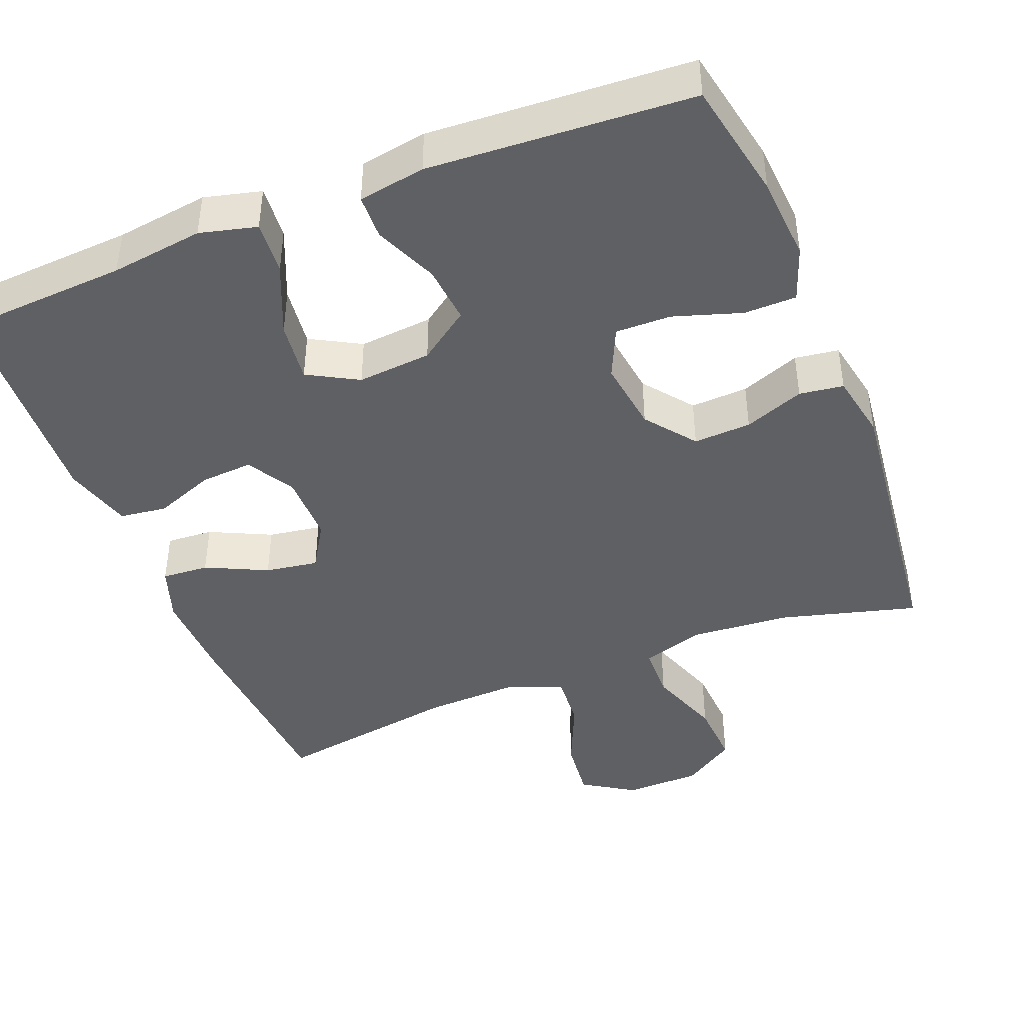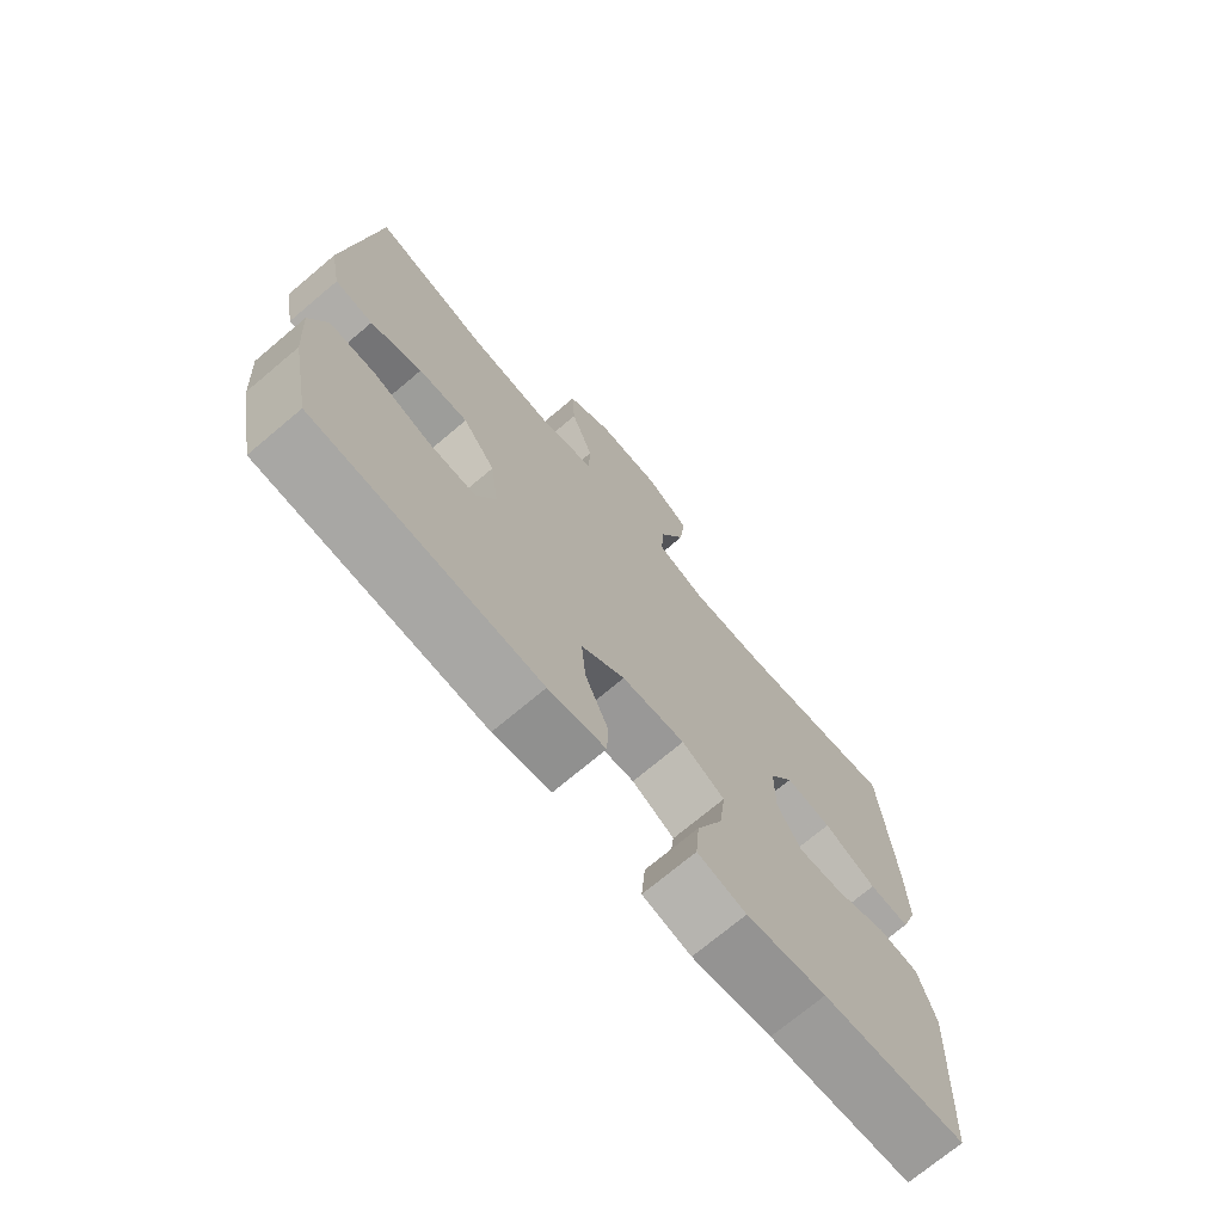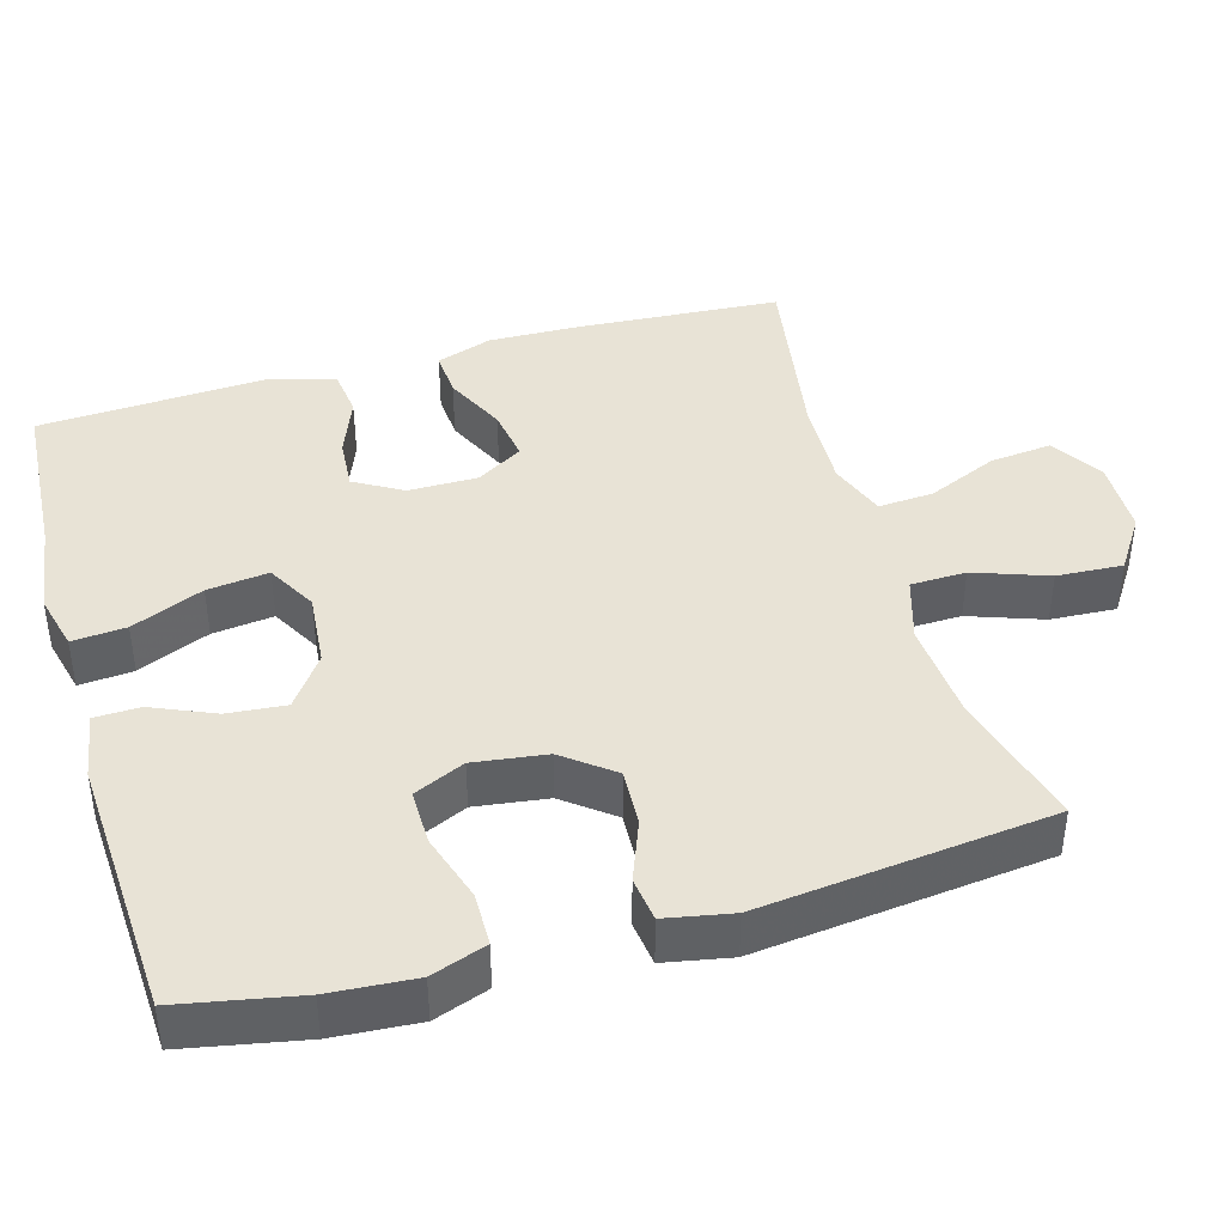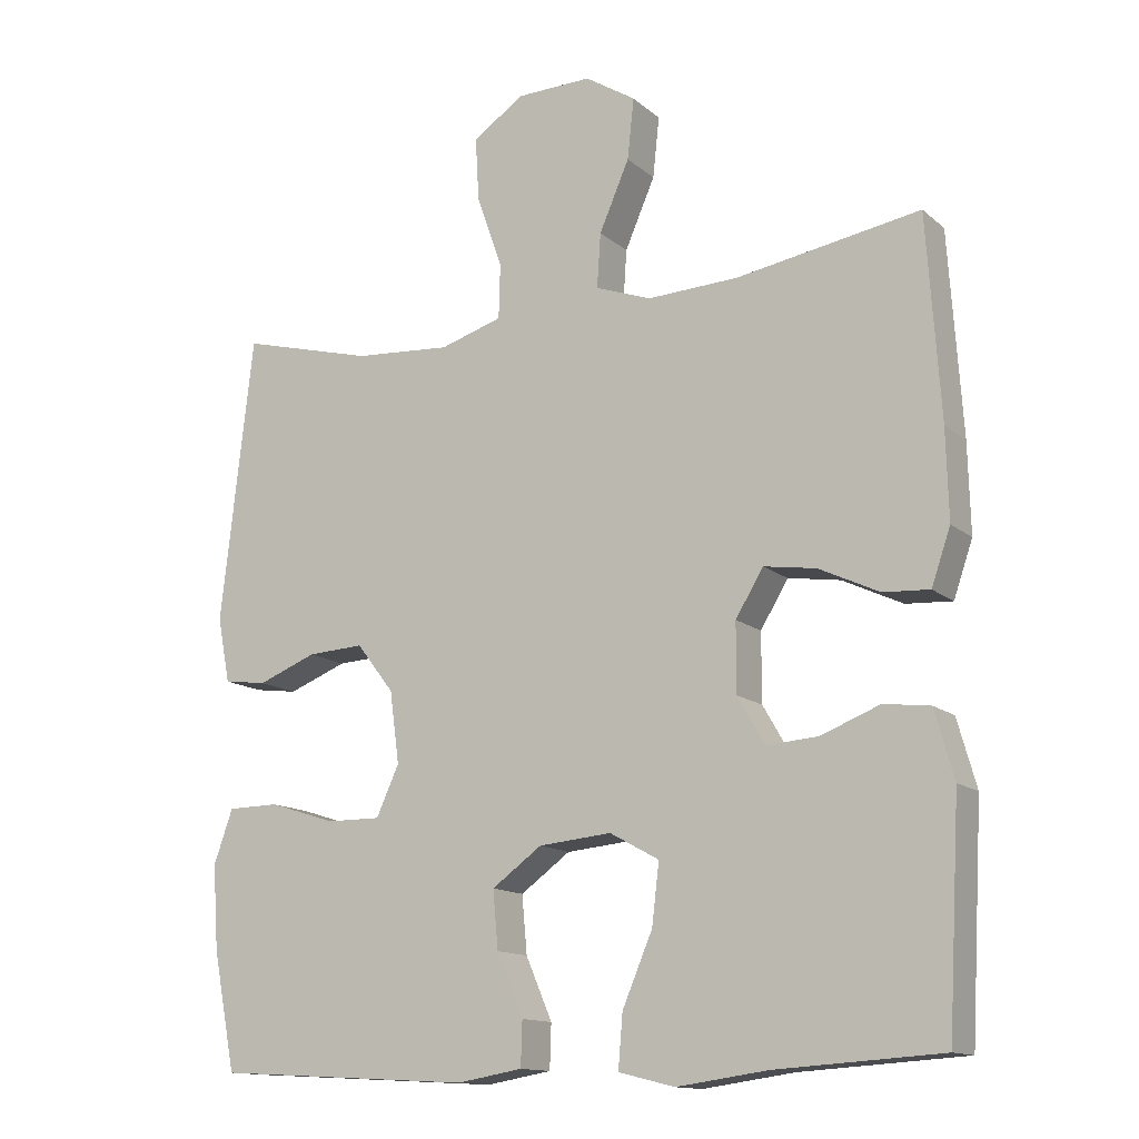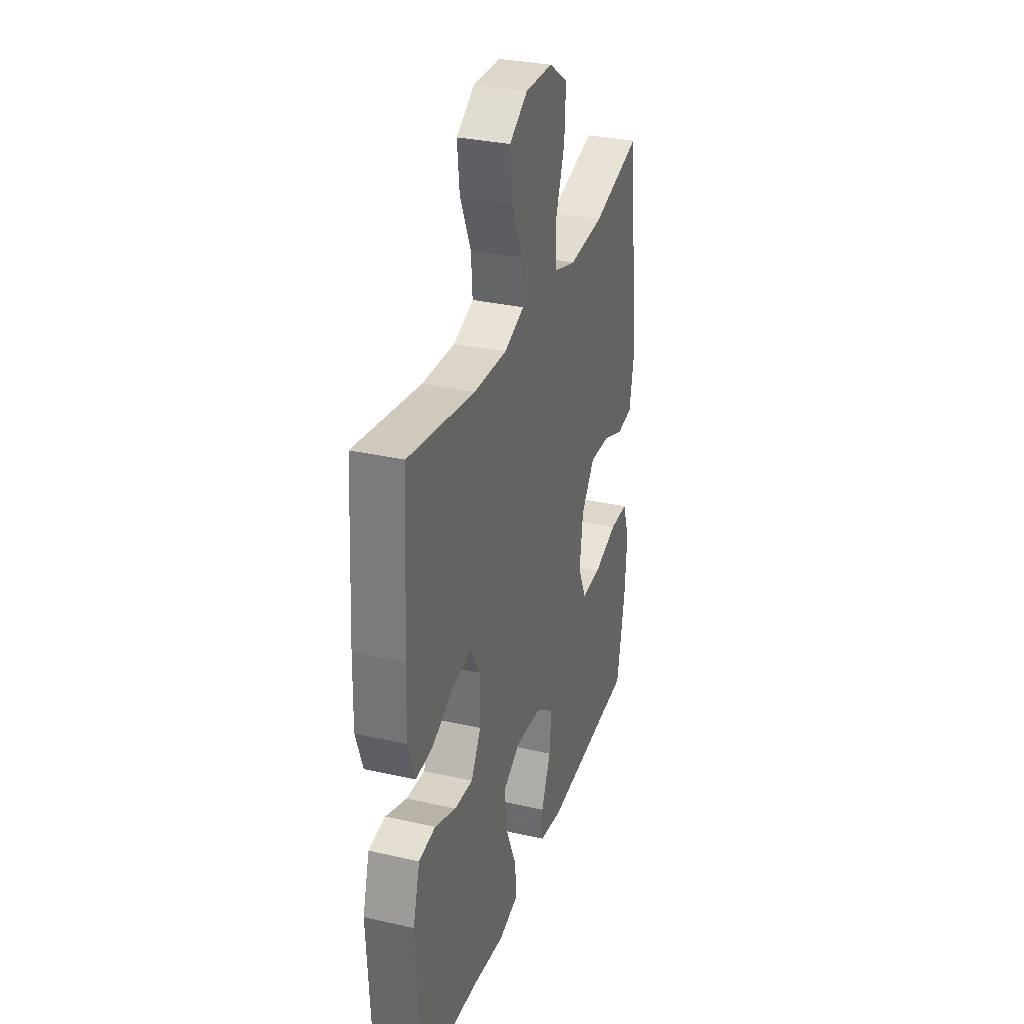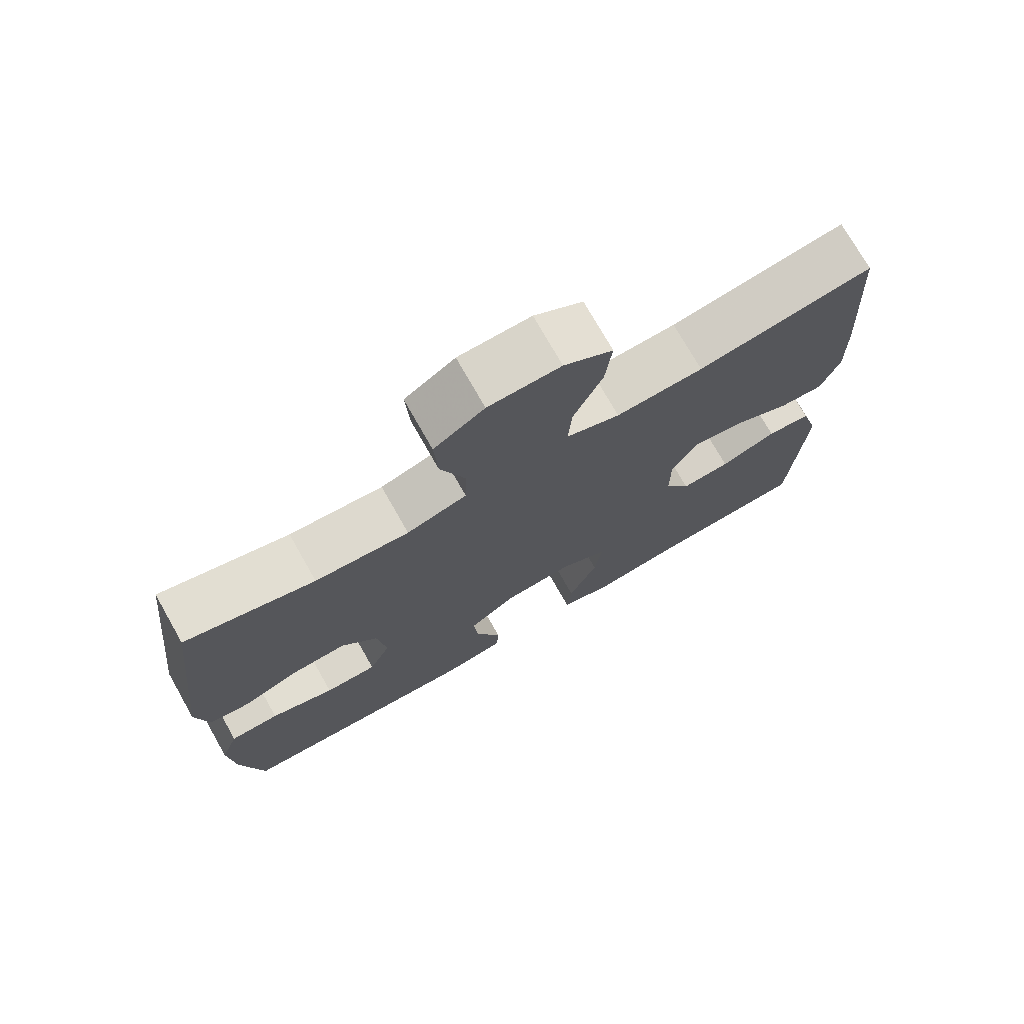
<metadata>
{"format":"obj","ext":"obj","renderer":"f3d","projection":"perspective","resolution":1024,"background":"white","views":[{"elev":-43.0,"azim":-158.4,"up":"+Y"},{"elev":-72.4,"azim":-49.9,"up":"+Z"},{"elev":41.5,"azim":-106.0,"up":"+Y"},{"elev":-13.7,"azim":30.0,"up":"+Z"},{"elev":31.6,"azim":107.8,"up":"+Z"},{"elev":74.5,"azim":-29.6,"up":"+Z"}]}
</metadata>
<code>
v 0.5 0.07 0.5
v 0.518 0.07 0.226
v 0.521 0.07 0.105
v 0.495 0.07 0.03
v 0.432 0.07 0.034
v 0.35 0.07 0.073
v 0.279 0.07 0.084
v 0.241 0.07 0.022
v 0.241 0.07 -0.071
v 0.278 0.07 -0.135
v 0.348 0.07 -0.13
v 0.428 0.07 -0.099
v 0.491 0.07 -0.107
v 0.517 0.07 -0.199
v 0.5 0.07 -0.5
v 0.276 0.07 -0.514
v 0.152 0.07 -0.531
v 0.076 0.07 -0.512
v 0.082 0.07 -0.44
v 0.123 0.07 -0.344
v 0.133 0.07 -0.262
v 0.066 0.07 -0.225
v -0.033 0.07 -0.234
v -0.101 0.07 -0.283
v -0.094 0.07 -0.361
v -0.058 0.07 -0.445
v -0.06 0.07 -0.505
v -0.149 0.07 -0.52
v -0.5 0.07 -0.5
v -0.531 0.07 -0.34
v -0.539 0.07 -0.226
v -0.513 0.07 -0.153
v -0.443 0.07 -0.152
v -0.352 0.07 -0.181
v -0.278 0.07 -0.182
v -0.247 0.07 -0.114
v -0.26 0.07 -0.017
v -0.311 0.07 0.049
v -0.388 0.07 0.045
v -0.468 0.07 0.014
v -0.527 0.07 0.022
v -0.544 0.07 0.111
v -0.5 0.07 0.5
v -0.317 0.07 0.451
v -0.184 0.07 0.441
v -0.099 0.07 0.467
v -0.097 0.07 0.541
v -0.132 0.07 0.64
v -0.137 0.07 0.728
v -0.066 0.07 0.775
v 0.036 0.07 0.777
v 0.105 0.07 0.733
v 0.096 0.07 0.65
v 0.055 0.07 0.556
v 0.05 0.07 0.482
v 0.126 0.07 0.454
v 0.25 0.07 0.459
v 0.5 0 0.5
v 0.518 0 0.226
v 0.521 0 0.105
v 0.495 0 0.03
v 0.432 0 0.034
v 0.35 0 0.073
v 0.279 0 0.084
v 0.241 0 0.022
v 0.241 0 -0.071
v 0.278 0 -0.135
v 0.348 0 -0.13
v 0.428 0 -0.099
v 0.491 0 -0.107
v 0.517 0 -0.199
v 0.5 0 -0.5
v 0.276 0 -0.514
v 0.152 0 -0.531
v 0.076 0 -0.512
v 0.082 0 -0.44
v 0.123 0 -0.344
v 0.133 0 -0.262
v 0.066 0 -0.225
v -0.033 0 -0.234
v -0.101 0 -0.283
v -0.094 0 -0.361
v -0.058 0 -0.445
v -0.06 0 -0.505
v -0.149 0 -0.52
v -0.5 0 -0.5
v -0.531 0 -0.34
v -0.539 0 -0.226
v -0.513 0 -0.153
v -0.443 0 -0.152
v -0.352 0 -0.181
v -0.278 0 -0.182
v -0.247 0 -0.114
v -0.26 0 -0.017
v -0.311 0 0.049
v -0.388 0 0.045
v -0.468 0 0.014
v -0.527 0 0.022
v -0.544 0 0.111
v -0.5 0 0.5
v -0.317 0 0.451
v -0.184 0 0.441
v -0.099 0 0.467
v -0.097 0 0.541
v -0.132 0 0.64
v -0.137 0 0.728
v -0.066 0 0.775
v 0.036 0 0.777
v 0.105 0 0.733
v 0.096 0 0.65
v 0.055 0 0.556
v 0.05 0 0.482
v 0.126 0 0.454
v 0.25 0 0.459
f 52 53 54
f 51 52 54
f 50 51 54
f 49 50 54
f 48 49 54
f 47 48 54
f 46 47 54 55
f 45 46 55 56
f 42 43 44
f 41 42 44
f 40 41 44
f 39 40 44
f 38 39 44 45
f 45 56 57
f 38 45 57
f 37 38 57
f 32 33 34
f 31 32 34
f 30 31 34
f 29 30 34
f 28 29 34
f 27 28 34
f 26 27 34
f 25 26 34
f 24 25 34 35
f 23 24 35 36
f 18 19 20
f 17 18 20
f 16 17 20
f 16 20 21
f 15 16 21
f 14 15 21
f 13 14 21
f 12 13 21
f 11 12 21
f 10 11 21 22
f 4 5 6
f 3 4 6
f 2 3 6
f 1 2 6
f 57 1 6
f 57 6 7
f 37 57 7 8
f 23 36 37
f 22 23 37
f 10 22 37
f 9 10 37
f 8 9 37
f 111 110 109
f 111 109 108
f 111 108 107
f 111 107 106
f 111 106 105
f 111 105 104
f 112 111 104 103
f 113 112 103 102
f 101 100 99
f 101 99 98
f 101 98 97
f 101 97 96
f 102 101 96 95
f 114 113 102
f 114 102 95
f 114 95 94
f 91 90 89
f 91 89 88
f 91 88 87
f 91 87 86
f 91 86 85
f 91 85 84
f 91 84 83
f 91 83 82
f 92 91 82 81
f 93 92 81 80
f 77 76 75
f 77 75 74
f 77 74 73
f 78 77 73
f 78 73 72
f 78 72 71
f 78 71 70
f 78 70 69
f 78 69 68
f 79 78 68 67
f 63 62 61
f 63 61 60
f 63 60 59
f 63 59 58
f 63 58 114
f 64 63 114
f 65 64 114 94
f 94 93 80
f 94 80 79
f 94 79 67
f 94 67 66
f 94 66 65
f 1 58 59 2
f 2 59 60 3
f 3 60 61 4
f 4 61 62 5
f 5 62 63 6
f 6 63 64 7
f 7 64 65 8
f 8 65 66 9
f 9 66 67 10
f 10 67 68 11
f 11 68 69 12
f 12 69 70 13
f 13 70 71 14
f 14 71 72 15
f 15 72 73 16
f 16 73 74 17
f 17 74 75 18
f 18 75 76 19
f 19 76 77 20
f 20 77 78 21
f 21 78 79 22
f 22 79 80 23
f 23 80 81 24
f 24 81 82 25
f 25 82 83 26
f 26 83 84 27
f 27 84 85 28
f 28 85 86 29
f 29 86 87 30
f 30 87 88 31
f 31 88 89 32
f 32 89 90 33
f 33 90 91 34
f 34 91 92 35
f 35 92 93 36
f 36 93 94 37
f 37 94 95 38
f 38 95 96 39
f 39 96 97 40
f 40 97 98 41
f 41 98 99 42
f 42 99 100 43
f 43 100 101 44
f 44 101 102 45
f 45 102 103 46
f 46 103 104 47
f 47 104 105 48
f 48 105 106 49
f 49 106 107 50
f 50 107 108 51
f 51 108 109 52
f 52 109 110 53
f 53 110 111 54
f 54 111 112 55
f 55 112 113 56
f 56 113 114 57
f 57 114 58 1

</code>
